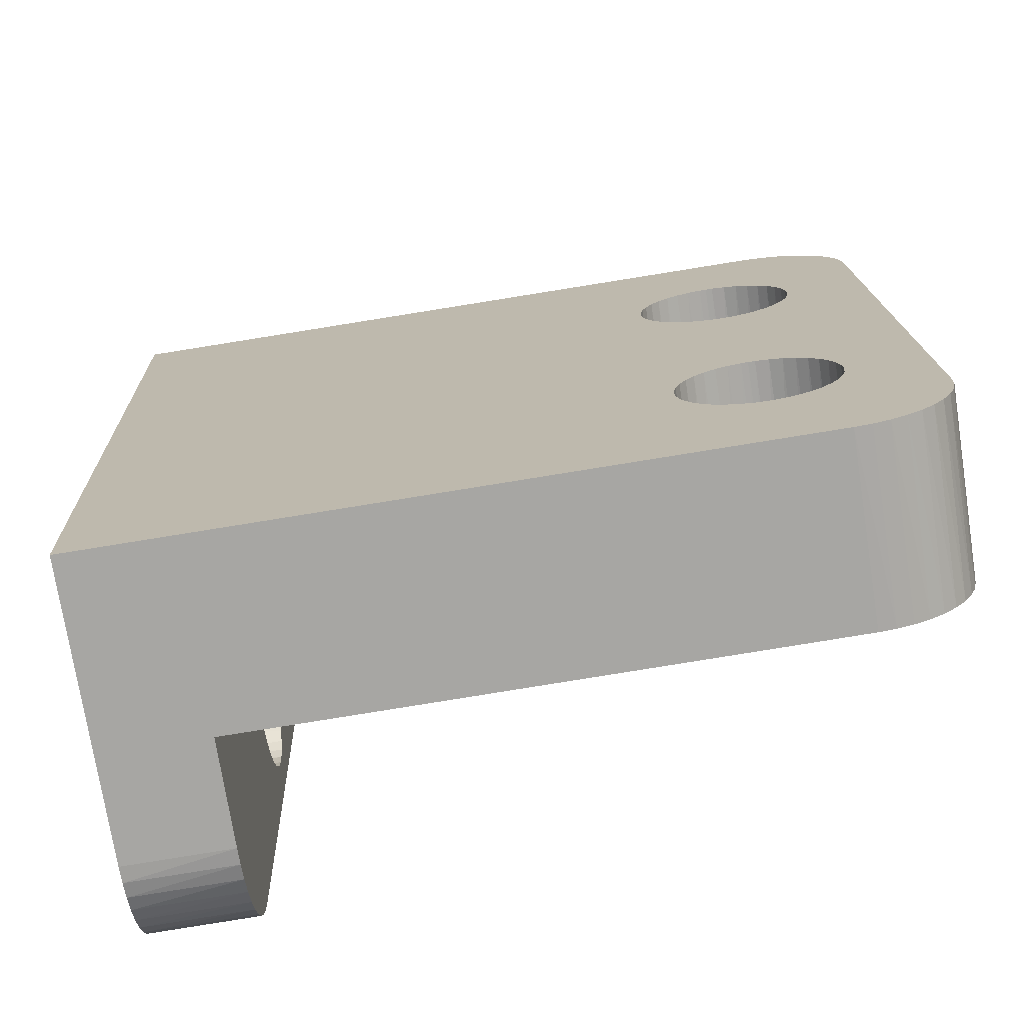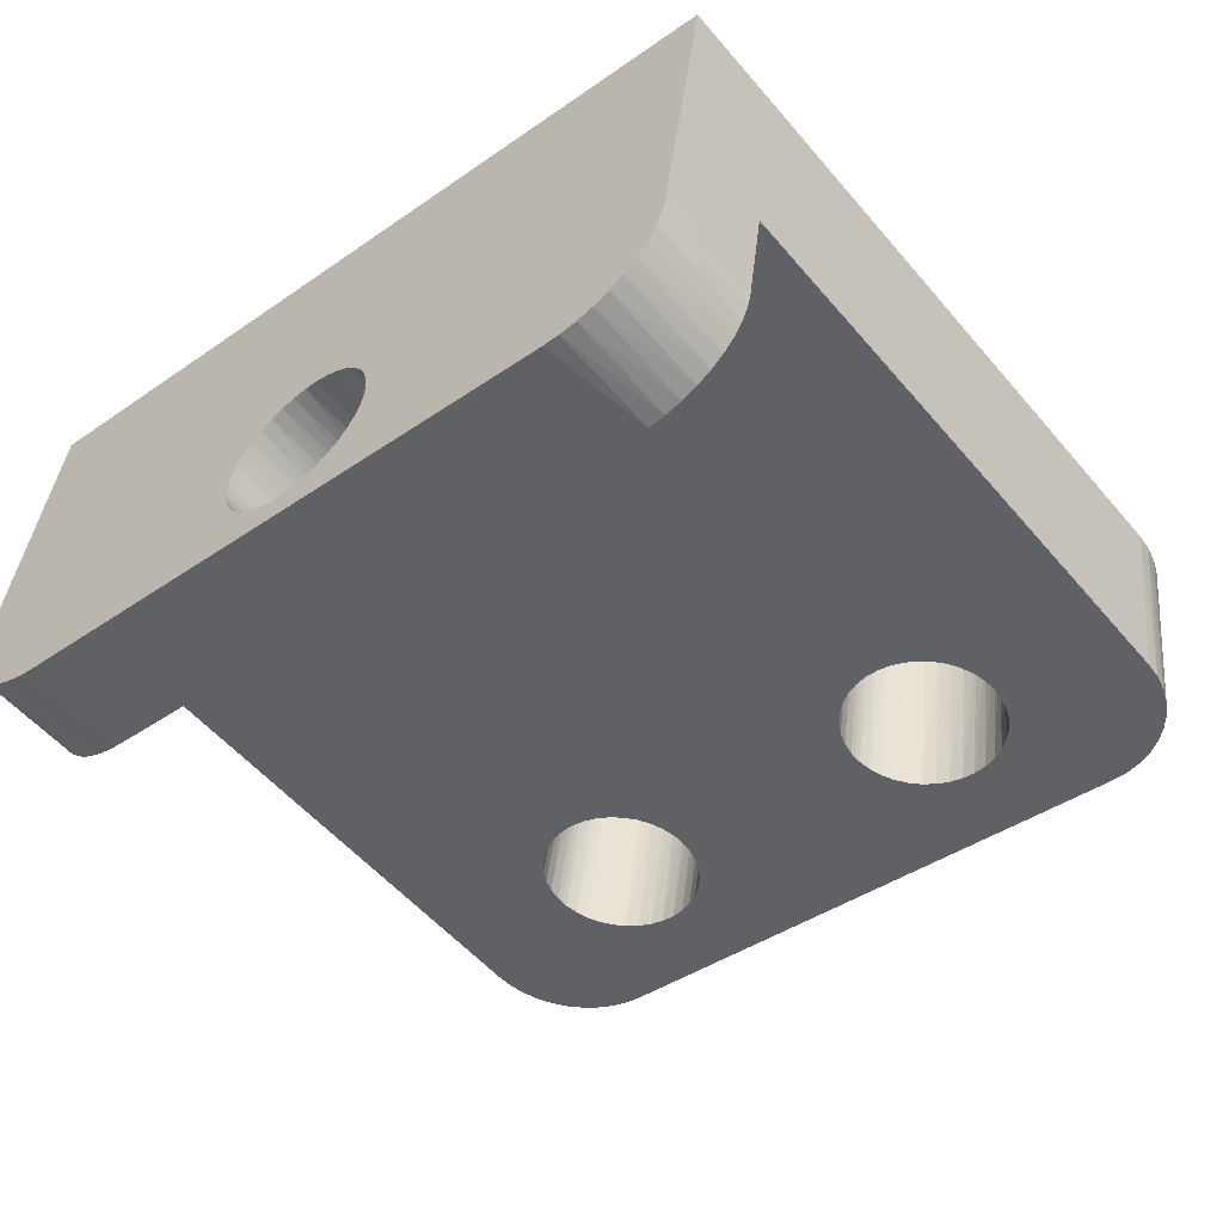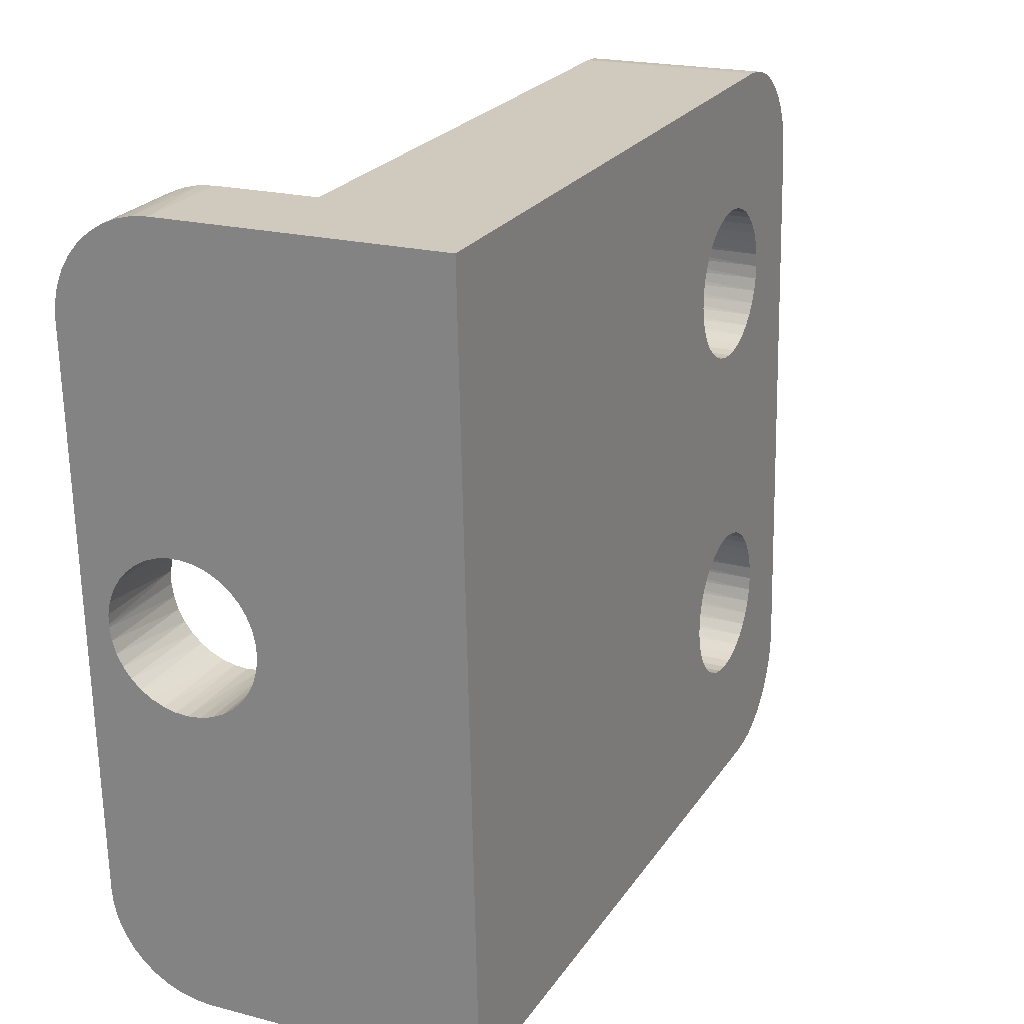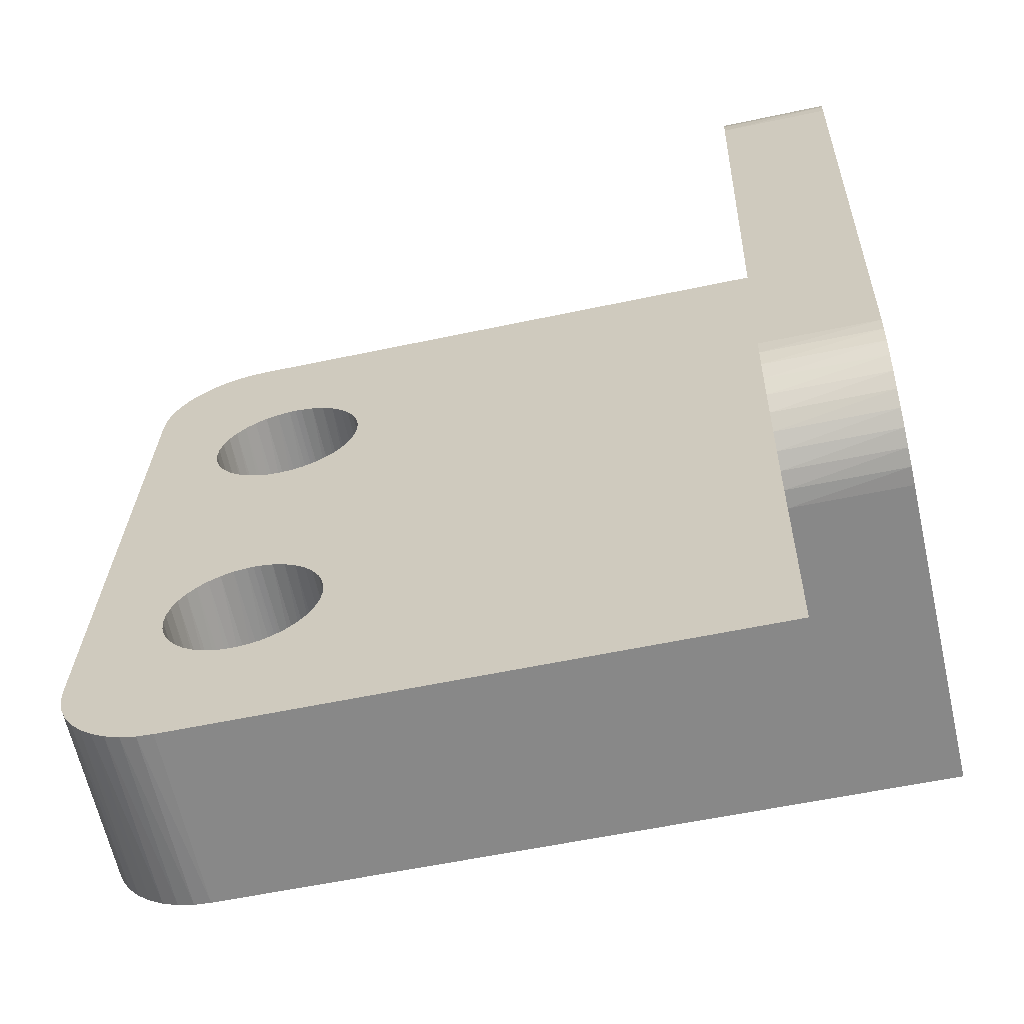
<metadata>
{"format":"obj","ext":"obj","renderer":"f3d","projection":"perspective","resolution":1024,"background":"white","views":[{"elev":-73.3,"azim":18.6,"up":"+Y"},{"elev":-41.4,"azim":-48.0,"up":"+Z"},{"elev":21.4,"azim":-55.0,"up":"+Y"},{"elev":-63.8,"azim":-157.6,"up":"+Y"}]}
</metadata>
<code>
v  354.9 98.37 230.5
v  354.7 98.2 230.6
v  345.8 100.8 232.1
v  355.1 98.5 230.5
v  354.6 98 230.6
v  354.5 97.78 230.6
v  354.4 97.54 230.6
v  354.3 97.29 230.6
v  354.3 97.04 230.6
v  354.4 96.79 230.6
v  356.7 101.2 230.2
v  355.4 98.59 230.5
v  354.8 91.01 230.6
v  354.7 90.79 230.6
v  354.6 90.55 230.6
v  346.3 85.83 232.1
v  355.2 91.37 230.5
v  355 91.2 230.6
v  355.6 98.64 230.4
v  355.7 98.65 230.4
v  355.9 98.65 230.4
v  356.1 98.62 230.3
v  357 101.2 230.2
v  356.4 98.54 230.3
v  357.3 101.1 230.1
v  357.6 101 230.1
v  357.8 100.8 230
v  356.6 98.42 230.3
v  358.1 100.6 230
v  358.3 100.4 230
v  356.8 98.27 230.2
v  358.4 100.2 229.9
v  358.6 99.87 229.9
v  357 98.08 230.2
v  358.7 99.56 229.9
v  357.1 97.87 230.2
v  358.7 99.25 229.9
v  357.2 97.64 230.2
v  359.1 88.26 229.9
v  357.3 96.89 230.1
v  357.3 97.14 230.1
v  357.3 97.39 230.1
v  357.2 96.64 230.2
v  357.4 90.64 230.2
v  357.3 90.88 230.2
v  357.2 91.09 230.2
v  357.1 96.41 230.2
v  357.5 90.4 230.1
v  357.5 90.14 230.1
v  357.5 89.89 230.1
v  357.4 89.64 230.2
v  357.3 89.41 230.2
v  357.2 89.2 230.2
v  359 87.94 229.9
v  358.9 87.34 229.9
v  357 89.02 230.2
v  359 87.64 229.9
v  358.7 87.07 230
v  358.5 86.82 230
v  356.8 88.87 230.3
v  358.3 86.61 230
v  357.8 86.31 230.1
v  356.6 88.76 230.3
v  358 86.44 230.1
v  357.5 86.23 230.2
v  356.3 88.69 230.4
v  357.2 86.19 230.2
v  356.1 88.66 230.4
v  355.4 88.82 230.5
v  355.6 88.73 230.5
v  355.8 88.67 230.4
v  355.1 88.96 230.6
v  355 89.13 230.6
v  354.8 89.33 230.6
v  354.7 89.55 230.6
v  354.6 89.79 230.6
v  354.6 90.04 230.6
v  354.6 90.3 230.6
v  356.9 96.2 230.2
v  356.6 95.87 230.3
v  356.8 96.02 230.2
v  357 91.27 230.2
v  356.1 95.68 230.4
v  356.3 95.76 230.3
v  356.8 91.43 230.3
v  356.6 91.54 230.3
v  356.1 91.65 230.4
v  355.9 95.65 230.4
v  356.4 91.62 230.3
v  356 91.66 230.4
v  355.6 95.67 230.4
v  355.4 95.72 230.5
v  355.1 95.82 230.5
v  354.9 95.96 230.6
v  354.7 96.13 230.6
v  354.6 96.32 230.6
v  354.4 96.55 230.6
v  355.9 91.65 230.4
v  355.6 91.6 230.5
v  355.4 91.5 230.5
v  356.9 88.71 233.8
v  356.7 88.68 233.8
v  357.7 86.21 233.7
v  357.2 88.78 233.8
v  356.4 88.69 233.9
v  356.2 88.75 233.9
v  344.9 85.78 235.9
v  358.1 86.25 233.6
v  357.4 88.89 233.7
v  358.3 86.33 233.6
v  358.6 86.46 233.5
v  358.9 86.63 233.5
v  359.1 86.84 233.4
v  357.6 89.04 233.7
v  359.3 87.09 233.4
v  359.5 87.36 233.4
v  357.8 89.22 233.7
v  359.6 87.66 233.4
v  359.6 87.96 233.3
v  357.9 89.43 233.6
v  359.6 88.28 233.3
v  358 89.66 233.6
v  358.1 89.91 233.6
v  358.1 90.16 233.6
v  358.1 90.42 233.6
v  358 90.66 233.6
v  357.8 96.66 233.6
v  357.8 96.91 233.6
v  359.3 99.27 233.3
v  357.9 90.9 233.6
v  357.8 91.11 233.6
v  357.7 96.43 233.6
v  357.5 96.22 233.7
v  357.4 96.04 233.7
v  356.9 95.78 233.8
v  357.6 91.29 233.7
v  357.2 95.89 233.7
v  356.7 95.7 233.8
v  357.4 91.45 233.7
v  356.9 91.64 233.8
v  357.2 91.56 233.7
v  356.4 95.67 233.8
v  356.6 91.68 233.8
v  356.7 91.67 233.8
v  356.4 91.67 233.9
v  356.2 91.61 233.9
v  356 91.52 233.9
v  355.8 91.39 234
v  355.6 91.22 234
v  355.4 91.03 234
v  355.3 90.81 234.1
v  355.2 90.57 234.1
v  356.2 95.69 233.9
v  355.9 95.74 233.9
v  355.2 90.32 234.1
v  355.7 95.84 234
v  355.2 90.06 234.1
v  355.2 89.81 234.1
v  355.3 89.57 234.1
v  355.4 89.35 234.1
v  355.5 89.15 234
v  355.7 88.98 234
v  355.9 88.84 234
v  355 96.81 234.1
v  344.4 100.8 235.9
v  355.5 95.98 234
v  355.3 96.15 234
v  355.2 96.34 234.1
v  355 96.57 234.1
v  354.9 97.06 234.1
v  354.9 97.31 234.1
v  355 97.56 234.1
v  355 97.8 234.1
v  355.2 98.02 234
v  355.3 98.22 234
v  355.5 98.39 234
v  355.7 98.52 233.9
v  357.2 101.2 233.7
v  356 98.61 233.9
v  356.2 98.66 233.9
v  356.3 98.67 233.8
v  356.5 98.67 233.8
v  356.7 98.64 233.8
v  357.6 101.2 233.6
v  357 98.56 233.7
v  357.9 101.1 233.6
v  357.2 98.44 233.7
v  358.4 100.9 233.5
v  358.1 101 233.5
v  357.4 98.29 233.7
v  358.9 100.4 233.4
v  358.7 100.7 233.4
v  357.5 98.1 233.6
v  359.2 99.89 233.4
v  359 100.2 233.4
v  357.7 97.89 233.6
v  359.2 99.58 233.3
v  357.8 97.66 233.6
v  357.9 97.41 233.6
v  357.9 97.16 233.6
v  346 85.82 230.1
v  344 85.75 230.4
v  344 92.7 231.8
v  344 92.94 231.9
v  344 92.47 231.7
v  344 93.19 231.9
v  344 93.45 231.9
v  344 93.69 231.9
v  344 93.93 231.8
v  343.9 94.15 231.6
v  343.9 94.34 231.5
v  343.9 94.49 231.3
v  343.5 100.7 230.4
v  343.8 94.7 230.8
v  343.8 94.62 231.1
v  343.5 100.7 230.1
v  343.7 94.74 230.6
v  343.4 100.6 229.8
v  343.7 94.74 230.3
v  343.4 100.5 229.6
v  343.3 99.91 228.9
v  343.6 94.7 230.1
v  343.3 100.4 229.3
v  343.3 100.2 229.1
v  343.2 99.64 228.7
v  343.2 99.05 228.5
v  343.6 94.61 229.8
v  343.2 99.35 228.6
v  343.2 98.73 228.5
v  343.6 94.48 229.6
v  343.5 94.32 229.4
v  343.5 94.13 229.3
v  343.5 93.91 229.1
v  343.5 93.68 229
v  343.6 87.74 228.5
v  343.5 93.24 229
v  343.5 93.43 229
v  343.5 93.18 229
v  343.5 92.92 229
v  343.5 92.68 229.1
v  343.6 92.45 229.2
v  343.6 92.25 229.3
v  343.6 92.08 229.5
v  343.7 91.93 229.7
v  343.7 91.83 230
v  343.8 91.77 230.2
v  343.6 87.43 228.5
v  343.6 87.12 228.6
v  343.7 86.83 228.7
v  343.7 86.57 228.9
v  343.8 86.33 229.1
v  343.8 86.13 229.3
v  343.8 91.75 230.4
v  343.8 85.96 229.6
v  343.9 91.77 230.7
v  344 85.77 230.1
v  343.9 85.85 229.8
v  343.9 91.84 230.9
v  344 92.26 231.6
v  344 92.09 231.4
v  343.9 91.94 231.2
v  345.5 100.8 230.1
v  345.5 92.75 228.7
v  345.5 92.52 228.9
v  345.6 87.81 228.1
v  345.5 92.99 228.7
v  345.6 92.32 229
v  345.6 92.14 229.2
v  345.6 92 229.4
v  345.7 91.9 229.6
v  345.6 87.49 228.2
v  345.2 98.8 228.1
v  345.5 93.24 228.6
v  345.7 91.83 229.9
v  345.6 87.19 228.2
v  345.6 86.9 228.4
v  345.7 86.63 228.5
v  345.7 86.4 228.7
v  345.8 91.81 230.1
v  345.8 86.03 229.2
v  345.8 86.19 229
v  345.9 85.91 229.5
v  345.9 85.84 229.8
v  345.8 91.84 230.4
v  345.9 91.9 230.6
v  345.9 92.01 230.8
v  345.9 92.15 231
v  346 92.33 231.2
v  346 92.53 231.4
v  346 92.76 231.5
v  346 93.01 231.6
v  346 93.26 231.6
v  346 93.51 231.6
v  346 93.76 231.5
v  345.9 94 231.4
v  345.9 94.21 231.3
v  345.9 94.4 231.1
v  345.8 94.56 230.9
v  345.8 94.68 230.7
v  345.7 94.77 230.5
v  345.7 94.81 230.2
v  345.4 100.8 229.8
v  345.7 94.81 230
v  345.4 100.7 229.5
v  345.3 100.6 229.2
v  345.3 100.4 229
v  345.6 94.76 229.7
v  345.2 99.71 228.4
v  345.2 99.98 228.5
v  345.3 100.2 228.7
v  345.2 99.11 228.2
v  345.6 94.68 229.5
v  345.2 99.42 228.2
v  345.5 94.55 229.3
v  345.5 94.39 229.1
v  345.5 94.2 228.9
v  345.5 93.98 228.8
v  345.5 93.74 228.7
v  345.5 93.5 228.6
g <STL_BINARY>
f 1 2 3
f 3 4 1
f 2 5 3
f 3 5 6
f 3 6 7
f 7 8 3
f 3 8 9
f 3 9 10
f 11 12 3
f 3 12 4
f 13 14 3
f 3 14 15
f 3 15 16
f 10 17 3
f 3 17 18
f 3 18 13
f 11 19 12
f 20 19 11
f 11 21 20
f 11 22 21
f 23 24 22
f 23 22 11
f 25 24 23
f 25 26 24
f 24 26 27
f 24 27 28
f 28 27 29
f 28 30 31
f 28 29 30
f 31 30 32
f 33 34 31
f 31 32 33
f 35 34 33
f 35 36 34
f 37 36 35
f 37 38 36
f 39 40 37
f 37 40 41
f 37 41 42
f 42 38 37
f 39 43 40
f 39 44 43
f 44 45 43
f 43 45 46
f 43 46 47
f 48 44 39
f 39 49 48
f 39 50 49
f 39 51 50
f 52 51 39
f 52 39 53
f 53 39 54
f 55 56 53
f 55 53 57
f 53 54 57
f 58 56 55
f 59 60 56
f 59 56 58
f 61 60 59
f 62 63 60
f 62 60 64
f 64 60 61
f 65 63 62
f 65 66 63
f 67 66 65
f 67 68 66
f 16 69 67
f 67 69 70
f 67 70 71
f 71 68 67
f 16 72 69
f 73 72 16
f 16 74 73
f 16 75 74
f 76 75 16
f 77 76 16
f 16 78 77
f 16 15 78
f 47 46 79
f 80 81 46
f 46 81 79
f 82 83 46
f 46 83 84
f 46 84 80
f 82 85 83
f 83 85 86
f 87 88 83
f 87 83 89
f 89 83 86
f 90 88 87
f 90 91 88
f 92 91 90
f 90 93 92
f 90 94 93
f 95 94 90
f 96 95 90
f 90 97 96
f 98 10 90
f 90 10 97
f 98 99 10
f 99 100 10
f 10 100 17
f 101 102 103
f 101 103 104
f 102 105 103
f 103 105 106
f 103 106 107
f 104 103 108
f 104 108 109
f 109 108 110
f 111 112 109
f 109 112 113
f 109 113 114
f 109 110 111
f 114 113 115
f 114 116 117
f 114 115 116
f 117 116 118
f 119 120 117
f 117 118 119
f 121 120 119
f 121 122 120
f 123 122 121
f 121 124 123
f 121 125 124
f 126 125 121
f 127 126 121
f 127 121 128
f 128 121 129
f 130 126 127
f 127 131 130
f 127 132 131
f 131 132 133
f 131 133 134
f 135 136 131
f 135 131 137
f 137 131 134
f 138 136 135
f 138 139 136
f 140 141 138
f 138 141 139
f 142 143 138
f 138 143 144
f 138 144 140
f 142 145 143
f 146 145 142
f 142 147 146
f 142 148 147
f 149 148 142
f 142 150 149
f 142 151 150
f 152 151 142
f 142 153 152
f 152 153 154
f 152 154 155
f 154 156 107
f 155 154 107
f 155 107 157
f 157 107 158
f 107 159 158
f 107 160 159
f 161 160 107
f 162 161 107
f 107 163 162
f 107 106 163
f 107 164 165
f 107 156 166
f 107 166 167
f 167 168 107
f 107 168 169
f 107 169 164
f 165 164 170
f 165 170 171
f 165 171 172
f 172 173 165
f 165 173 174
f 165 174 175
f 175 176 165
f 165 176 177
f 165 177 178
f 177 179 178
f 178 179 180
f 178 180 181
f 181 182 178
f 178 182 183
f 178 183 184
f 184 183 185
f 184 185 186
f 187 188 185
f 185 188 189
f 185 189 186
f 190 191 187
f 187 191 192
f 187 192 188
f 193 194 190
f 190 194 195
f 190 195 191
f 193 196 129
f 129 197 193
f 193 197 194
f 129 196 198
f 129 198 199
f 128 129 200
f 200 129 199
f 67 103 16
f 16 103 107
f 16 107 201
f 201 107 202
f 203 107 204
f 203 205 107
f 204 107 206
f 206 107 207
f 207 107 165
f 207 165 208
f 165 209 208
f 165 210 209
f 211 210 165
f 165 212 211
f 213 214 165
f 165 214 215
f 165 215 212
f 216 217 213
f 213 217 214
f 218 219 216
f 216 219 217
f 219 218 220
f 219 221 222
f 220 223 219
f 219 223 224
f 219 224 221
f 222 221 225
f 226 227 222
f 226 222 228
f 222 225 228
f 229 227 226
f 229 230 227
f 229 231 230
f 232 231 229
f 229 233 232
f 234 233 229
f 235 236 229
f 229 236 237
f 229 237 234
f 235 238 236
f 239 238 235
f 235 240 239
f 235 241 240
f 235 242 241
f 243 242 235
f 244 243 235
f 235 245 244
f 235 246 245
f 247 246 235
f 247 248 246
f 246 248 249
f 246 249 250
f 250 251 246
f 246 251 252
f 246 252 253
f 253 252 254
f 202 255 253
f 202 253 256
f 256 253 257
f 253 254 257
f 107 258 202
f 258 255 202
f 107 205 259
f 107 259 260
f 260 261 107
f 107 261 258
f 262 213 3
f 3 213 165
f 3 165 11
f 11 165 178
f 39 37 121
f 121 37 129
f 68 102 66
f 66 102 101
f 66 101 63
f 63 101 104
f 63 104 60
f 60 104 109
f 60 109 56
f 56 109 114
f 56 114 53
f 53 114 117
f 53 117 52
f 52 117 120
f 52 120 51
f 51 120 122
f 51 122 50
f 50 122 123
f 50 123 49
f 49 123 124
f 49 124 48
f 48 124 125
f 48 125 44
f 44 125 126
f 44 126 45
f 45 126 130
f 45 130 46
f 46 130 131
f 46 131 82
f 82 131 136
f 82 136 85
f 85 136 139
f 85 139 86
f 86 139 141
f 86 141 89
f 89 141 140
f 89 140 87
f 87 140 144
f 87 144 90
f 90 144 143
f 90 143 98
f 98 143 145
f 98 145 99
f 99 145 146
f 99 146 100
f 100 146 147
f 100 147 17
f 17 147 148
f 17 148 18
f 18 148 149
f 18 149 13
f 13 149 150
f 13 150 14
f 14 150 151
f 14 151 15
f 15 151 152
f 15 152 78
f 78 152 155
f 78 155 77
f 77 155 157
f 77 157 76
f 76 157 158
f 76 158 75
f 75 158 159
f 75 159 74
f 74 159 160
f 74 160 73
f 73 160 161
f 73 161 72
f 72 161 162
f 72 162 69
f 69 162 163
f 69 163 70
f 70 163 106
f 70 106 71
f 71 106 105
f 71 105 68
f 68 105 102
f 88 142 83
f 83 142 138
f 83 138 84
f 84 138 135
f 84 135 80
f 80 135 137
f 80 137 81
f 81 137 134
f 81 134 79
f 79 134 133
f 79 133 47
f 47 133 132
f 47 132 43
f 43 132 127
f 43 127 40
f 40 127 128
f 40 128 41
f 41 128 200
f 41 200 42
f 42 200 199
f 42 199 38
f 38 199 198
f 38 198 36
f 36 198 196
f 36 196 34
f 34 196 193
f 34 193 31
f 31 193 190
f 31 190 28
f 28 190 187
f 28 187 24
f 24 187 185
f 24 185 22
f 22 185 183
f 22 183 21
f 21 183 182
f 21 182 20
f 20 182 181
f 20 181 19
f 19 181 180
f 19 180 12
f 12 180 179
f 12 179 4
f 4 179 177
f 4 177 1
f 1 177 176
f 1 176 2
f 2 176 175
f 2 175 5
f 5 175 174
f 5 174 6
f 6 174 173
f 6 173 7
f 7 173 172
f 7 172 8
f 8 172 171
f 8 171 9
f 9 171 170
f 9 170 10
f 10 170 164
f 10 164 97
f 97 164 169
f 97 169 96
f 96 169 168
f 96 168 95
f 95 168 167
f 95 167 94
f 94 167 166
f 94 166 93
f 93 166 156
f 93 156 92
f 92 156 154
f 92 154 91
f 91 154 153
f 91 153 88
f 88 153 142
f 263 264 265
f 265 266 263
f 265 264 267
f 265 267 268
f 268 269 265
f 265 269 270
f 265 270 271
f 272 273 265
f 265 273 266
f 271 270 274
f 271 274 275
f 275 274 276
f 276 274 277
f 277 274 278
f 279 280 274
f 274 280 281
f 274 281 278
f 279 282 280
f 283 282 279
f 284 16 279
f 279 16 201
f 279 201 283
f 284 285 16
f 16 285 286
f 16 286 287
f 287 288 16
f 16 288 289
f 16 289 290
f 290 291 16
f 16 291 292
f 16 292 3
f 3 292 293
f 3 293 294
f 294 295 3
f 3 295 296
f 3 296 297
f 3 297 298
f 298 299 3
f 3 299 300
f 3 300 262
f 262 300 301
f 262 301 302
f 302 301 303
f 302 303 304
f 303 305 304
f 303 306 305
f 307 308 303
f 303 308 309
f 303 309 310
f 310 306 303
f 311 307 272
f 272 307 312
f 311 313 307
f 307 313 308
f 272 312 314
f 314 315 272
f 315 316 272
f 272 316 317
f 272 317 318
f 318 319 272
f 272 319 273
f 272 265 229
f 229 265 235
f 234 237 319
f 319 237 236
f 319 236 273
f 273 236 238
f 273 238 266
f 266 238 239
f 266 239 263
f 263 239 240
f 263 240 264
f 264 240 241
f 264 241 267
f 267 241 242
f 267 242 268
f 268 242 243
f 268 243 269
f 269 243 244
f 269 244 270
f 270 244 245
f 270 245 274
f 274 245 246
f 274 246 279
f 279 246 253
f 279 253 284
f 284 253 255
f 284 255 285
f 285 255 258
f 285 258 286
f 286 258 261
f 286 261 287
f 287 261 260
f 287 260 288
f 288 260 259
f 288 259 289
f 289 259 205
f 289 205 290
f 290 205 203
f 290 203 291
f 291 203 204
f 291 204 292
f 292 204 206
f 292 206 293
f 293 206 207
f 293 207 294
f 294 207 208
f 294 208 295
f 295 208 209
f 295 209 296
f 296 209 210
f 296 210 297
f 297 210 211
f 297 211 298
f 298 211 212
f 298 212 299
f 299 212 215
f 299 215 300
f 300 215 214
f 300 214 301
f 301 214 217
f 301 217 303
f 303 217 219
f 303 219 307
f 307 219 222
f 307 222 312
f 312 222 227
f 312 227 314
f 314 227 230
f 314 230 315
f 315 230 231
f 315 231 316
f 316 231 232
f 316 232 317
f 317 232 233
f 317 233 318
f 318 233 234
f 318 234 319
f 272 229 226
f 272 226 311
f 311 226 228
f 311 228 313
f 313 228 225
f 313 225 308
f 308 225 221
f 308 221 309
f 309 221 224
f 309 224 310
f 310 224 223
f 310 223 306
f 306 223 220
f 306 220 305
f 305 220 218
f 305 218 304
f 304 218 216
f 304 216 302
f 302 216 213
f 302 213 262
f 235 265 271
f 235 271 247
f 247 271 275
f 247 275 248
f 248 275 276
f 248 276 249
f 249 276 277
f 249 277 250
f 250 277 278
f 250 278 251
f 251 278 281
f 251 281 252
f 252 281 280
f 252 280 254
f 254 280 282
f 254 282 257
f 257 282 283
f 257 283 256
f 256 283 201
f 256 201 202
f 39 121 119
f 39 119 54
f 54 119 118
f 54 118 57
f 57 118 116
f 57 116 55
f 55 116 115
f 55 115 58
f 58 115 113
f 58 113 59
f 59 113 112
f 59 112 61
f 61 112 111
f 61 111 64
f 64 111 110
f 64 110 62
f 62 110 108
f 62 108 65
f 65 108 103
f 65 103 67
f 11 178 184
f 11 184 23
f 23 184 186
f 23 186 25
f 25 186 189
f 25 189 26
f 26 189 188
f 26 188 27
f 27 188 192
f 27 192 29
f 29 192 191
f 29 191 30
f 30 191 195
f 30 195 32
f 32 195 194
f 32 194 33
f 33 194 197
f 33 197 35
f 35 197 129
f 35 129 37

</code>
